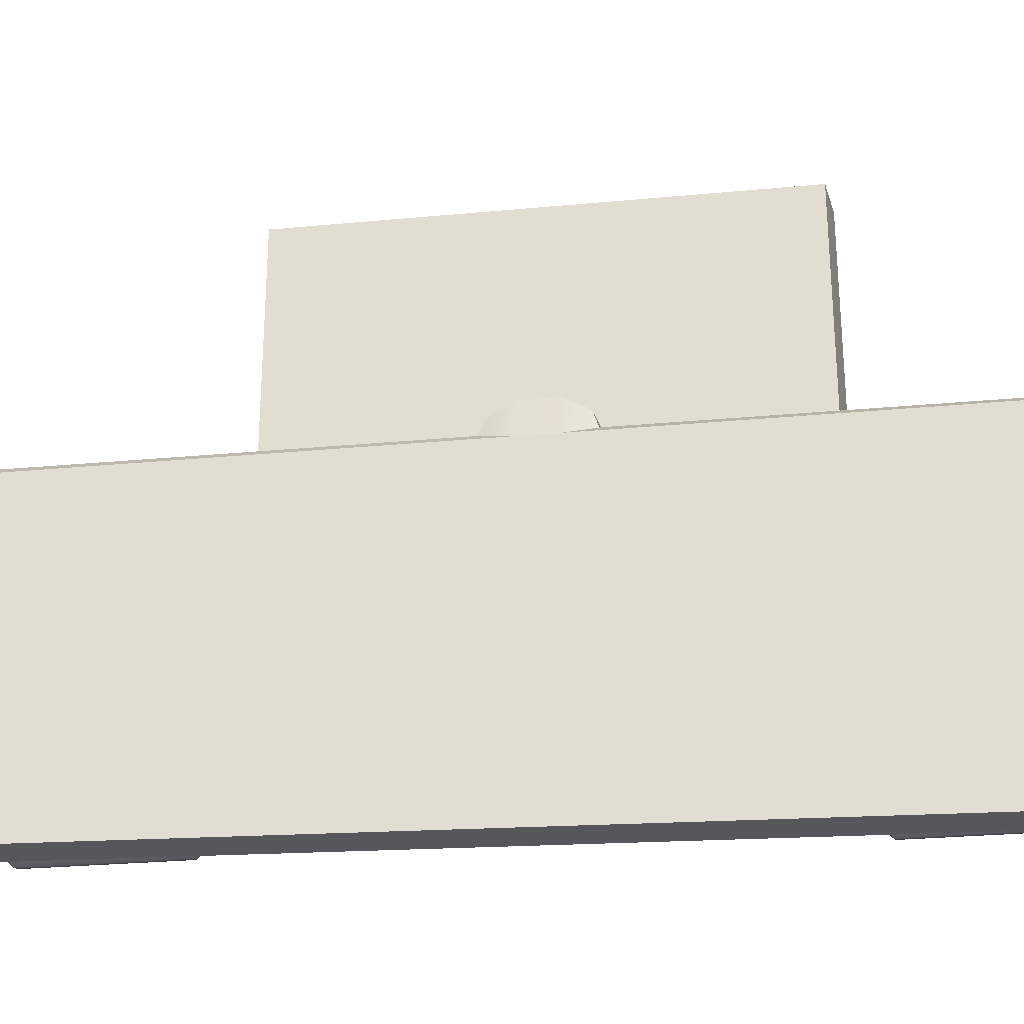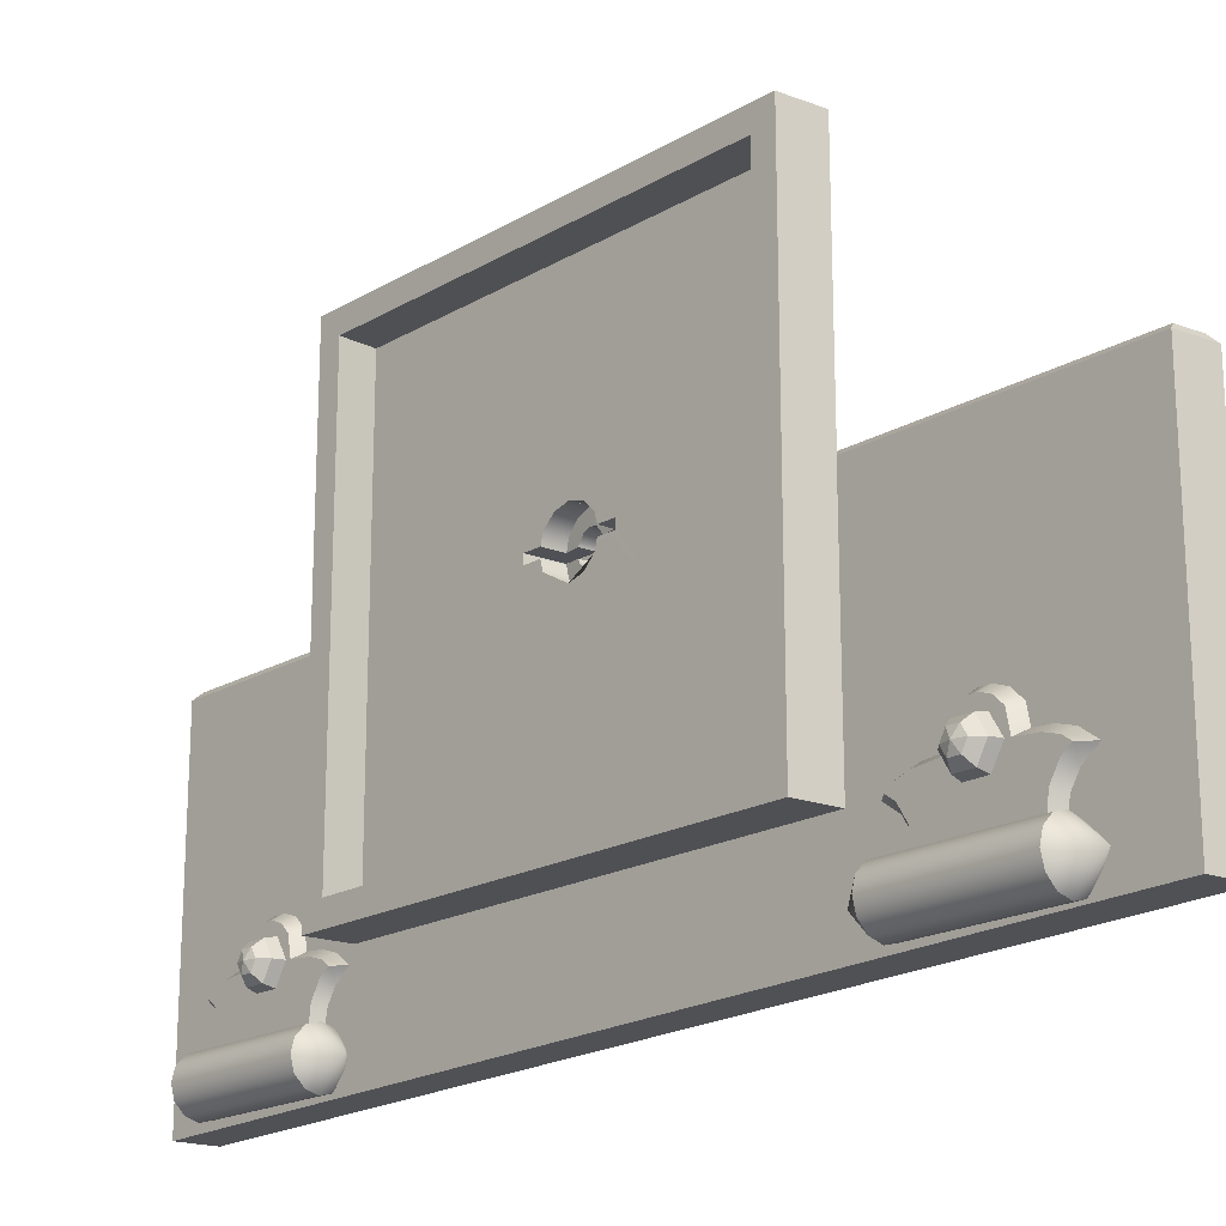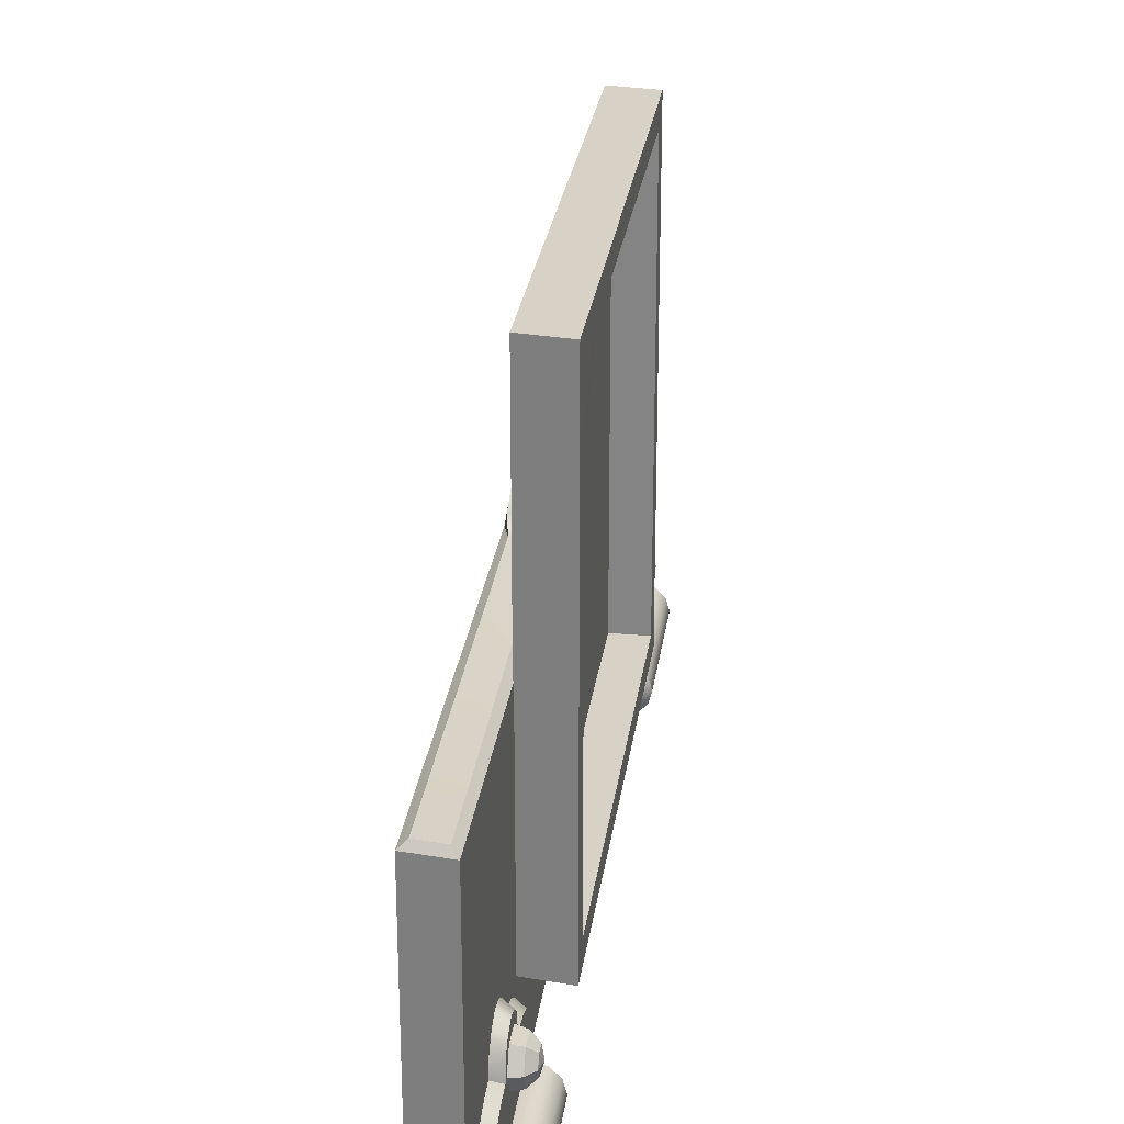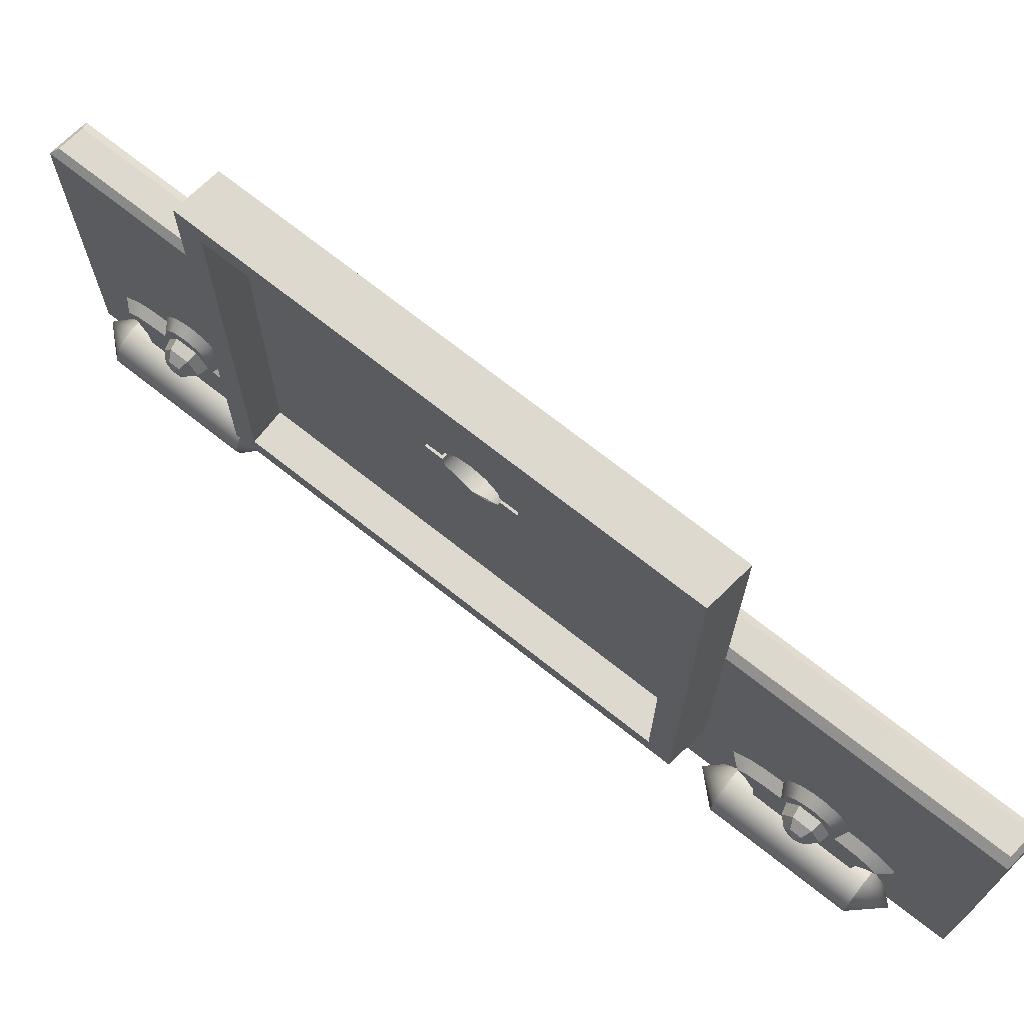
<metadata>
{"format":"obj","ext":"obj","renderer":"f3d","projection":"perspective","resolution":1024,"background":"white","views":[{"elev":-27.6,"azim":-74.3,"up":"+Z"},{"elev":-19.2,"azim":144.9,"up":"+Z"},{"elev":27.3,"azim":15.1,"up":"+Z"},{"elev":71.8,"azim":135.7,"up":"+Z"}]}
</metadata>
<code>
g default
v 11.6 155.6 -16.4
v 11.06 155.5 -15.86
v 10.33 155.4 -15.66
v 9.591 155.3 -15.86
v 9.053 155.3 -16.4
v 8.856 155.3 -17.14
v 9.053 155.3 -17.88
v 9.591 155.3 -18.43
v 10.33 155.4 -18.63
v 11.06 155.5 -18.43
v 11.6 155.6 -17.88
v 11.8 155.6 -17.14
v 12.64 147.6 -16.4
v 12.11 147.6 -15.86
v 11.37 147.5 -15.66
v 10.63 147.4 -15.86
v 10.1 147.3 -16.4
v 9.899 147.3 -17.14
v 10.1 147.3 -17.88
v 10.63 147.4 -18.43
v 11.37 147.5 -18.63
v 12.11 147.6 -18.43
v 12.64 147.6 -17.88
v 12.84 147.7 -17.14
v 10.12 157 -17.14
v 11.58 145.9 -17.14
v 10.56 148.4 -15.85
v 10.58 148.2 -14.88
v 10.65 147.7 -14.1
v 10.76 146.8 -13.44
v 10.64 147.8 -12.74
v 10.52 148.7 -12.44
v 10.39 149.7 -12.36
v 10.37 149.8 -11.41
v 10.28 150.5 -10.76
v 10.19 151.2 -10.48
v 10.14 151.5 -10.47
v 9.728 154.7 -15.85
v 9.704 154.9 -14.88
v 9.642 155.4 -14.1
v 9.526 156.3 -13.44
v 9.648 155.3 -12.74
v 9.769 154.4 -12.44
v 9.897 153.4 -12.36
v 9.921 153.3 -11.41
v 10 152.6 -10.76
v 10.1 151.9 -10.48
v 10.9 150.5 -12.34
v 10.81 151.2 -12.32
v 10.78 151.4 -10.88
v 10.86 150.8 -11.11
v 10.75 151.6 -12.31
v 10.75 151.6 -10.88
v 11.14 148.6 -14.72
v 11.22 148 -13.1
v 11.21 148.1 -13.82
v 10.95 150.1 -12.74
v 10.92 150.3 -11.61
v 11 149.7 -15.85
v 11.11 148.8 -12.84
v 11.08 149.1 -15.85
v 11.12 148.8 -15.85
v 11.28 147.6 -13.44
v 10.92 150.4 -15.85
v 10.83 151 -15.85
v 10.75 151.6 -15.85
v 10.64 152.5 -11.11
v 10.6 152.8 -12.34
v 10.72 151.9 -10.88
v 10.69 152.1 -12.32
v 10.36 154.6 -14.72
v 10.29 155.2 -13.82
v 10.28 155.2 -13.1
v 10.55 153.2 -12.74
v 10.58 153 -11.61
v 10.42 154.2 -15.85
v 10.5 153.5 -15.85
v 10.39 154.4 -12.84
v 10.38 154.5 -15.85
v 10.22 155.7 -13.44
v 10.58 152.9 -15.85
v 10.67 152.3 -15.85
v 10.64 152.3 -11.62
v 10.8 151 -11.62
v 10.88 150.4 -12.71
v 10.8 151 -13.8
v 10.64 152.3 -13.8
v 10.55 152.9 -12.71
v 11.27 152.3 -11.76
v 11.41 151.2 -11.76
v 11.49 150.6 -12.71
v 11.41 151.2 -13.66
v 11.27 152.3 -13.66
v 11.2 152.8 -12.71
v 11.76 152.1 -12.16
v 11.84 151.5 -12.16
v 11.88 151.1 -12.71
v 11.84 151.5 -13.26
v 11.76 152.1 -13.26
v 11.72 152.4 -12.71
v 11.97 151.8 -12.71
v 13.79 106.6 -19.67
v 6.805 159.9 -18.51
v 16.03 106.6 -19.67
v 9.049 159.9 -18.51
v 13.79 106.6 -0.3702
v 14.19 106.9 0
v 15.64 106.9 0
v 16.03 106.6 -0.3702
v 8.662 159.7 0
v 9.049 159.9 -0.3702
v 7.205 159.7 0
v 6.805 159.9 -0.3702
v 10.14 134.4 -19.07
v 12.38 134.4 -19.07
v 12.38 134.4 -0.3702
v 12 134.4 0
v 10.54 134.4 0
v 10.14 134.4 -0.3702
v 13.11 128.9 -0.3702
v 13.11 128.9 -19.19
v 10.87 128.9 -19.19
v 10.87 128.8 -0.3702
v 11.27 128.9 0
v 12.73 128.9 0
v 10.36 132.8 -19.1
v 10.65 130.6 -19.15
v 12.89 130.6 -19.15
v 12.61 132.8 -19.1
v 10.65 130.5 -0.3702
v 10.36 132.7 -0.3702
v 13.79 106.6 -1.89
v 10.87 128.8 -1.852
v 10.65 130.5 -1.849
v 10.36 132.7 -1.845
v 10.14 134.4 -1.842
v 6.805 159.9 -1.799
v 9.049 159.9 -1.799
v 12.38 134.4 -1.842
v 12.61 132.8 -1.845
v 12.89 130.6 -1.849
v 13.11 128.9 -1.852
v 16.03 106.6 -1.89
v 12.12 134.1 0.889
v 12.29 132.6 1.723
v 10.67 134.1 0.8901
v 10.83 132.6 1.723
v 12.6 129.2 0.8887
v 12.43 130.6 1.723
v 11.14 129.2 0.8897
v 10.98 130.6 1.723
v 12.74 134.4 -0.09321
v 12.86 134.1 0.8246
v 13.03 132.7 1.705
v 13.18 130.7 1.742
v 13.34 129.2 0.9545
v 13.47 128.9 0.09394
v 13.05 133.1 -0.8467
v 13.14 132.5 -1.467
v 13.24 131.6 -1.693
v 13.35 130.8 -1.467
v 13.43 130.2 -0.8467
v 13.43 130.2 0.8467
v 13.35 130.8 1.467
v 13.24 131.6 1.693
v 13.14 132.5 1.467
v 13.05 133.1 0.8467
v 12.22 133.1 -0.8467
v 12.22 132.5 -1.467
v 12.22 131.6 -1.693
v 12.22 130.8 -1.467
v 12.22 130.2 -0.8467
v 12.22 130.2 0.8467
v 12.22 130.8 1.467
v 12.22 131.6 1.693
v 12.22 132.5 1.467
v 12.22 133.1 0.8467
v 13.44 130 0.254
v 13.44 130 -0.254
v 12.22 130 -0.2381
v 12.22 130 0.2381
v 13.04 133.3 -0.254
v 13.04 133.3 0.254
v 12.22 133.3 0.2381
v 12.22 133.3 -0.2381
v 13.58 129 0.254
v 13.58 129 -0.254
v 12.22 129 0.2381
v 12.22 129 -0.2381
v 12.9 134.3 -0.254
v 12.9 134.3 0.254
v 12.22 134.3 -0.2381
v 12.22 134.3 0.2381
v 12.22 130.8 0.2381
v 12.22 130.8 -0.2381
v 12.22 132.4 -0.2381
v 12.22 132.4 0.2381
v 12.22 132.4 -0.4239
v 12.22 132.1 -0.7342
v 12.22 131.6 -0.8478
v 12.22 131.2 -0.7342
v 12.22 130.9 -0.4239
v 12.22 130.9 0.4239
v 12.22 131.2 0.7342
v 12.22 131.6 0.8478
v 12.22 132.1 0.7342
v 12.22 132.4 0.4239
v 11.3 130.8 0.2381
v 11.3 130.8 -0.2381
v 11.2 131.6 0.2381
v 11.2 131.6 -0.2381
v 11.1 132.4 -0.2381
v 11.1 132.4 0.2381
v 11.11 132.4 -0.4239
v 11.15 132.1 -0.7342
v 11.2 131.6 -0.8478
v 11.25 131.2 -0.7342
v 11.3 130.9 -0.4239
v 11.3 130.9 0.4239
v 11.25 131.2 0.7342
v 11.2 131.6 0.8478
v 11.15 132.1 0.7342
v 11.11 132.4 0.4239
v 11.42 130 0.2381
v 11.42 130 -0.2381
v 11.55 129 -0.2381
v 11.55 129 0.2381
v 10.99 133.3 -0.2381
v 10.99 133.3 0.2381
v 10.86 134.3 0.2381
v 10.86 134.3 -0.2381
v 14.44 118.5 13.35
v 16.93 118.5 13.35
v 10.96 145.2 13.35
v 13.46 145.2 13.35
v 10.96 145.2 -13.35
v 13.46 145.2 -13.35
v 14.44 118.5 -13.35
v 16.93 118.5 -13.35
v 16.76 119.7 -12.05
v 16.76 119.7 12.05
v 13.62 143.9 -12.05
v 13.62 143.9 12.05
v 14.81 119.5 -12.05
v 14.81 119.5 12.05
v 11.68 143.6 -12.05
v 11.68 143.6 12.05
v 14.44 118.5 0.4394
v 10.96 145.2 0.4394
v 12.36 134.3 0.4394
v 13.15 129 0.4394
v 12.6 132.5 1.681
v 12.87 130.5 1.681
v 14.44 118.5 -2.034
v 13.15 129 -2.034
v 12.36 134.3 -2.034
v 10.96 145.2 -2.034
v 16.55 117.5 -17.13
v 16.01 117.5 -16.59
v 15.27 117.4 -16.39
v 14.54 117.3 -16.59
v 14 117.2 -17.13
v 13.8 117.2 -17.87
v 14 117.2 -18.61
v 14.54 117.3 -19.16
v 15.27 117.4 -19.36
v 16.01 117.5 -19.16
v 16.55 117.5 -18.61
v 16.74 117.6 -17.87
v 17.59 109.6 -17.13
v 17.05 109.5 -16.59
v 16.32 109.4 -16.39
v 15.58 109.3 -16.59
v 15.04 109.2 -17.13
v 14.85 109.2 -17.87
v 15.04 109.2 -18.61
v 15.58 109.3 -19.16
v 16.32 109.4 -19.36
v 17.05 109.5 -19.16
v 17.59 109.6 -18.61
v 17.79 109.6 -17.87
v 15.06 119 -17.87
v 16.53 107.8 -17.87
v 15.51 110.3 -16.58
v 15.53 110.1 -15.61
v 15.59 109.6 -14.83
v 15.71 108.8 -14.17
v 15.59 109.7 -13.47
v 15.47 110.6 -13.17
v 15.34 111.6 -13.09
v 15.31 111.8 -12.14
v 15.23 112.4 -11.49
v 15.13 113.2 -11.21
v 15.09 113.5 -11.2
v 14.67 116.7 -16.58
v 14.65 116.8 -15.61
v 14.59 117.3 -14.83
v 14.47 118.2 -14.17
v 14.59 117.3 -13.47
v 14.72 116.3 -13.17
v 14.84 115.4 -13.09
v 14.87 115.2 -12.14
v 14.95 114.6 -11.49
v 15.05 113.8 -11.21
v 15.84 112.4 -13.07
v 15.75 113.1 -13.06
v 15.73 113.3 -11.61
v 15.81 112.7 -11.84
v 15.7 113.6 -13.04
v 15.7 113.6 -11.61
v 16.09 110.6 -15.45
v 16.17 110 -13.83
v 16.16 110 -14.55
v 15.9 112 -13.47
v 15.87 112.2 -12.34
v 15.95 111.7 -16.58
v 16.06 110.8 -13.57
v 16.03 111 -16.58
v 16.07 110.7 -16.58
v 16.23 109.5 -14.17
v 15.86 112.3 -16.58
v 15.78 112.9 -16.58
v 15.7 113.6 -16.58
v 15.59 114.4 -11.84
v 15.55 114.7 -13.07
v 15.67 113.8 -11.61
v 15.64 114 -13.06
v 15.31 116.6 -15.45
v 15.23 117.1 -14.55
v 15.22 117.2 -13.83
v 15.49 115.1 -13.47
v 15.52 114.9 -12.34
v 15.36 116.1 -16.58
v 15.45 115.5 -16.58
v 15.33 116.4 -13.57
v 15.32 116.4 -16.58
v 15.17 117.6 -14.17
v 15.53 114.8 -16.58
v 15.61 114.2 -16.58
v 15.58 114.2 -12.35
v 15.75 112.9 -12.35
v 15.83 112.3 -13.44
v 15.75 112.9 -14.53
v 15.58 114.2 -14.53
v 15.5 114.8 -13.44
v 16.22 114.2 -12.49
v 16.36 113.1 -12.49
v 16.43 112.6 -13.44
v 16.36 113.1 -14.39
v 16.22 114.2 -14.39
v 16.15 114.7 -13.44
v 16.71 114 -12.89
v 16.79 113.4 -12.89
v 16.83 113.1 -13.44
v 16.79 113.4 -13.99
v 16.71 114 -13.99
v 16.67 114.3 -13.44
v 16.92 113.7 -13.44
g PorteD
f 1 2 14 13
f 2 3 15 14
f 3 4 16 15
f 4 5 17 16
f 5 6 18 17
f 6 7 19 18
f 7 8 20 19
f 8 9 21 20
f 9 10 22 21
f 10 11 23 22
f 11 12 24 23
f 12 1 13 24
f 2 1 25
f 3 2 25
f 4 3 25
f 5 4 25
f 6 5 25
f 7 6 25
f 8 7 25
f 9 8 25
f 10 9 25
f 11 10 25
f 12 11 25
f 1 12 25
f 13 14 26
f 14 15 26
f 15 16 26
f 16 17 26
f 17 18 26
f 18 19 26
f 19 20 26
f 20 21 26
f 21 22 26
f 22 23 26
f 23 24 26
f 24 13 26
f 48 49 50 51
f 49 52 53 50
f 54 55 56
f 57 48 51 58
f 59 57 60 61
f 61 60 55 54 62
f 56 55 63
f 64 48 57 59
f 65 49 48 64
f 66 52 49 65
f 68 67 69 70
f 70 69 53 52
f 71 72 73
f 74 75 67 68
f 77 76 78 74
f 76 79 71 73 78
f 72 80 73
f 81 77 74 68
f 82 81 68 70
f 66 82 70 52
f 36 35 51 50
f 37 36 50 53
f 29 28 54 56
f 35 34 58 51
f 34 33 57 58
f 33 32 60 57
f 32 31 55 60
f 28 27 62 54
f 31 30 63 55
f 30 29 56 63
f 46 47 69 67
f 47 37 53 69
f 39 40 72 71
f 44 45 75 74
f 45 46 67 75
f 43 44 74 78
f 38 39 71 79
f 42 43 78 73
f 40 41 80 72
f 41 42 73 80
f 83 84 90 89
f 84 85 91 90
f 85 86 92 91
f 86 87 93 92
f 87 88 94 93
f 88 83 89 94
f 89 90 96 95
f 90 91 97 96
f 91 92 98 97
f 92 93 99 98
f 93 94 100 99
f 94 89 95 100
f 95 96 101
f 96 97 101
f 97 98 101
f 98 99 101
f 99 100 101
f 100 95 101
f 107 106 109 108
f 143 132 102 104
f 103 137 138 105
f 110 111 113 112
f 115 114 103 105
f 138 139 115 105
f 117 116 111 110
f 118 117 110 112
f 119 118 112 113
f 114 136 137 103
f 121 142 143 104
f 102 122 121 104
f 132 133 122 102
f 106 107 124 123
f 108 125 124 107
f 108 109 120 125
f 126 127 134 135
f 127 126 129 128
f 128 129 140 141
f 151 149 145 147
f 121 122 127 128
f 128 141 142 121
f 122 133 134 127
f 123 124 130
f 124 125 148 150
f 129 126 114 115
f 115 139 140 129
f 146 144 117 118
f 131 146 118
f 126 135 136 114
f 106 123 133 132
f 134 133 123 130
f 136 135 131 119
f 137 136 119 113
f 138 137 113 111
f 111 116 139 138
f 143 142 120 109
f 109 106 132 143
f 130 151 147 131
f 145 144 146 147
f 148 149 151 150
f 146 131 147
f 150 151 130
f 130 131 135 134
f 131 118 119
f 130 124 150
f 117 144 153 152
f 145 149 155 154
f 148 125 157 156
f 144 145 154 153
f 149 148 156 155
f 158 168 169 159
f 159 169 170 160
f 160 170 171 161
f 161 171 172 162
f 163 173 174 164
f 164 174 175 165
f 165 175 176 166
f 166 176 177 167
f 187 189 188 186
f 209 211 210 208
f 191 193 192 190
f 213 210 211 212
f 162 172 180 179
f 178 181 173 163
f 167 177 184 183
f 182 185 168 158
f 214 211 215
f 215 211 216
f 216 211 217
f 217 211 218
f 218 211 209
f 208 210 219
f 219 210 220
f 220 210 221
f 221 210 222
f 222 210 223
f 223 210 213
f 212 211 214
f 178 186 188 181
f 224 227 226 225
f 180 189 187 179
f 182 190 192 185
f 228 231 230 229
f 184 193 191 183
f 225 209 208 224
f 229 213 212 228
f 168 198 199 169
f 169 199 200 170
f 170 200 201 171
f 171 201 202 172
f 172 202 195 180
f 181 194 203 173
f 173 203 204 174
f 174 204 205 175
f 175 205 206 176
f 176 206 207 177
f 177 207 197 184
f 185 196 198 168
f 198 214 215 199
f 199 215 216 200
f 200 216 217 201
f 201 217 218 202
f 202 218 209 195
f 194 208 219 203
f 203 219 220 204
f 204 220 221 205
f 205 221 222 206
f 206 222 223 207
f 207 223 213 197
f 196 212 214 198
f 180 225 226 189
f 189 226 227 188
f 188 227 224 181
f 184 229 230 193
f 193 230 231 192
f 192 231 228 185
f 181 224 208 194
f 195 209 225 180
f 185 228 212 196
f 197 213 229 184
f 232 233 235 234
f 234 235 237 236
f 236 237 239 238
f 238 239 233 232
f 233 239 240 241
f 239 237 242 240
f 237 235 243 242
f 235 233 241 243
f 241 240 244 245
f 240 242 246 244
f 242 243 247 246
f 243 241 245 247
f 160 244 246
f 247 167 183 191
f 245 244 187 186
f 245 186 178 163
f 245 165 247
f 158 246 190 182
f 162 244 160 161
f 247 191 190 246
f 247 165 166 167
f 160 246 158 159
f 187 244 162 179
f 245 163 164 165
f 232 251 248
f 250 234 249
f 252 234 250
f 232 253 251
f 232 234 252 253
f 248 251 255 254
f 250 249 257 256
f 258 259 271 270
f 259 260 272 271
f 260 261 273 272
f 261 262 274 273
f 262 263 275 274
f 263 264 276 275
f 264 265 277 276
f 265 266 278 277
f 266 267 279 278
f 267 268 280 279
f 268 269 281 280
f 269 258 270 281
f 259 258 282
f 260 259 282
f 261 260 282
f 262 261 282
f 263 262 282
f 264 263 282
f 265 264 282
f 266 265 282
f 267 266 282
f 268 267 282
f 269 268 282
f 258 269 282
f 270 271 283
f 271 272 283
f 272 273 283
f 273 274 283
f 274 275 283
f 275 276 283
f 276 277 283
f 277 278 283
f 278 279 283
f 279 280 283
f 280 281 283
f 281 270 283
f 305 306 307 308
f 306 309 310 307
f 311 312 313
f 314 305 308 315
f 316 314 317 318
f 318 317 312 311 319
f 313 312 320
f 321 305 314 316
f 322 306 305 321
f 323 309 306 322
f 325 324 326 327
f 327 326 310 309
f 328 329 330
f 331 332 324 325
f 334 333 335 331
f 333 336 328 330 335
f 329 337 330
f 338 334 331 325
f 339 338 325 327
f 323 339 327 309
f 293 292 308 307
f 294 293 307 310
f 286 285 311 313
f 292 291 315 308
f 291 290 314 315
f 290 289 317 314
f 289 288 312 317
f 285 284 319 311
f 288 287 320 312
f 287 286 313 320
f 303 304 326 324
f 304 294 310 326
f 296 297 329 328
f 301 302 332 331
f 302 303 324 332
f 300 301 331 335
f 295 296 328 336
f 299 300 335 330
f 297 298 337 329
f 298 299 330 337
f 340 341 347 346
f 341 342 348 347
f 342 343 349 348
f 343 344 350 349
f 344 345 351 350
f 345 340 346 351
f 346 347 353 352
f 347 348 354 353
f 348 349 355 354
f 349 350 356 355
f 350 351 357 356
f 351 346 352 357
f 352 353 358
f 353 354 358
f 354 355 358
f 355 356 358
f 356 357 358
f 357 352 358

</code>
